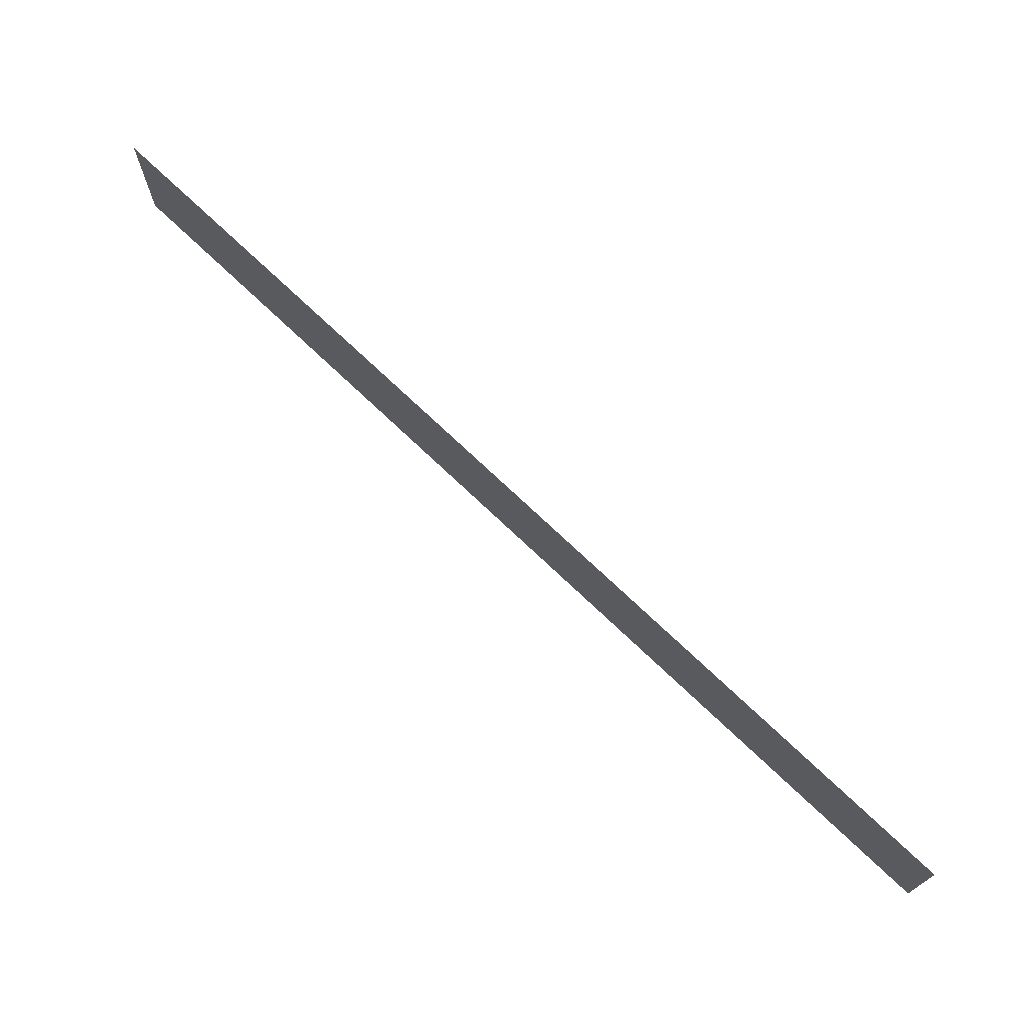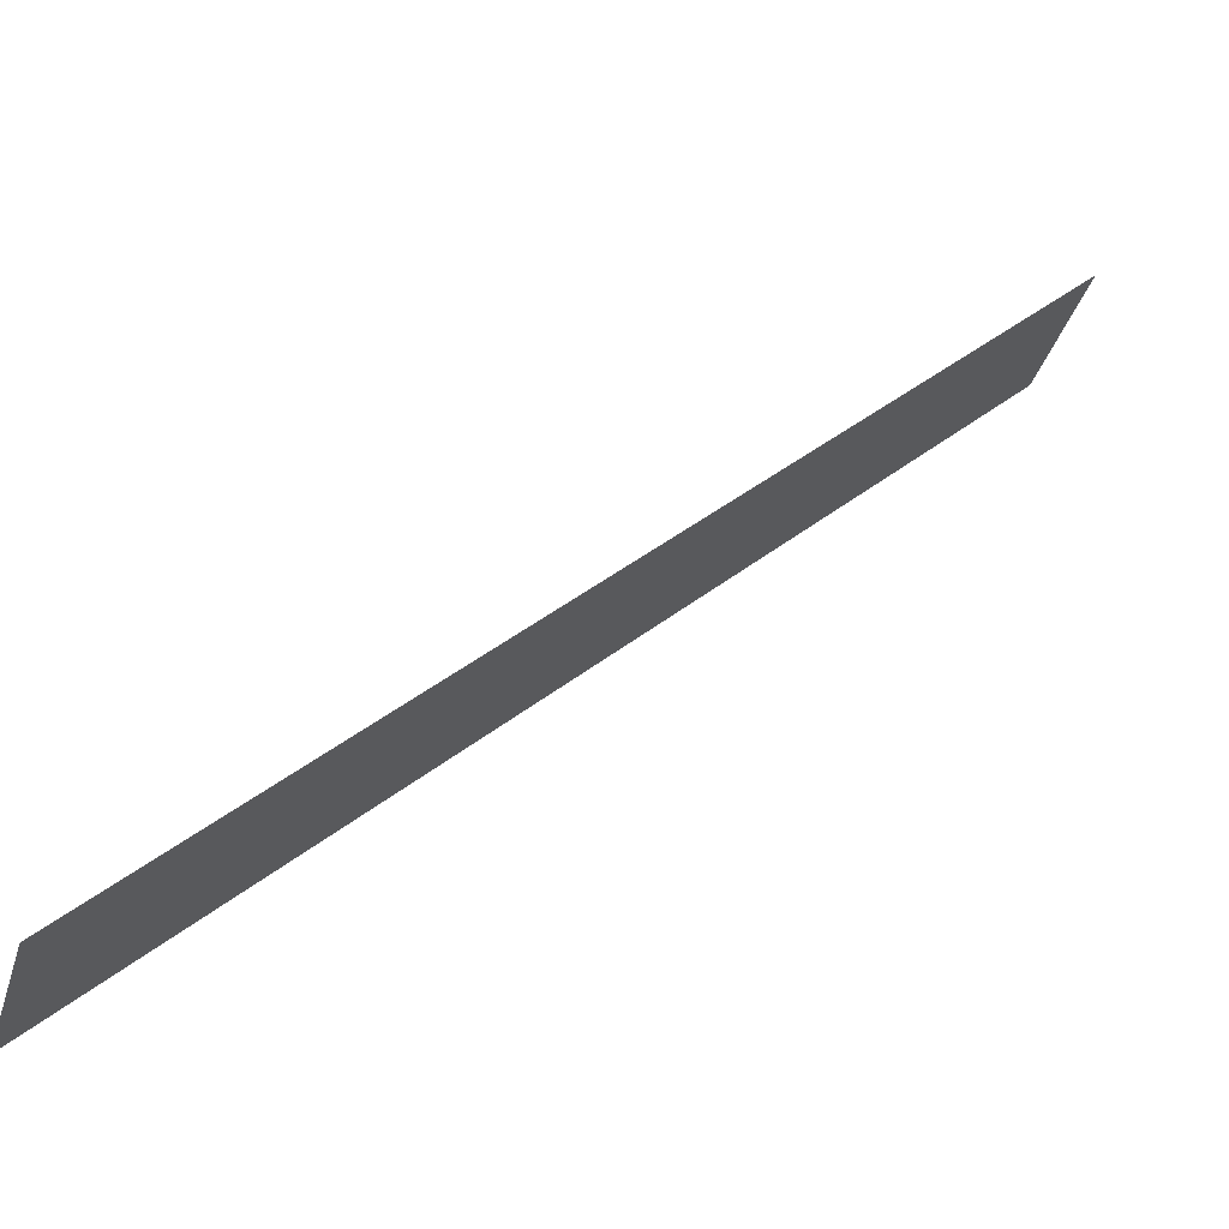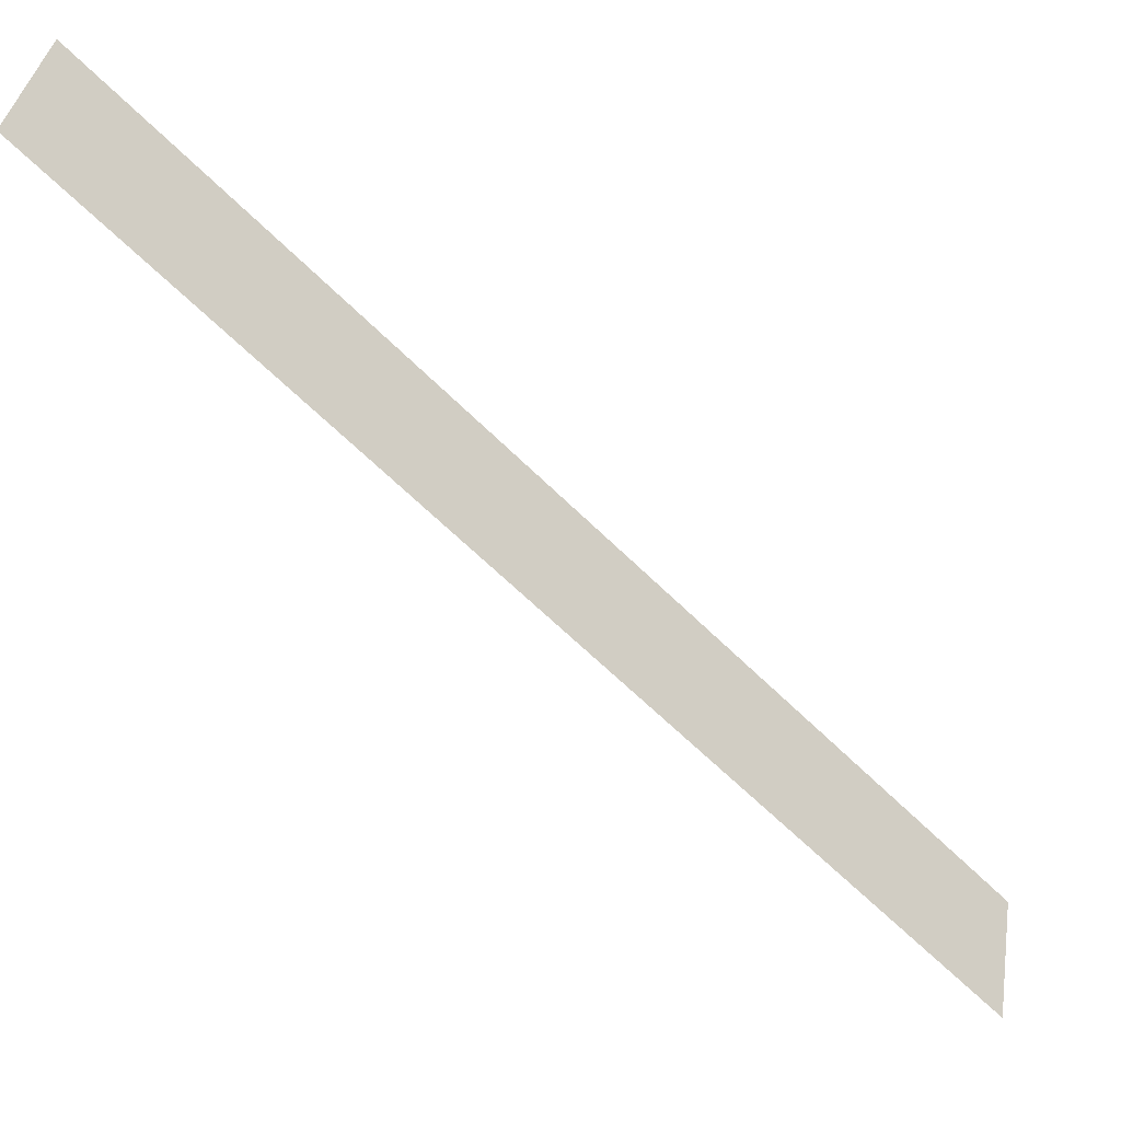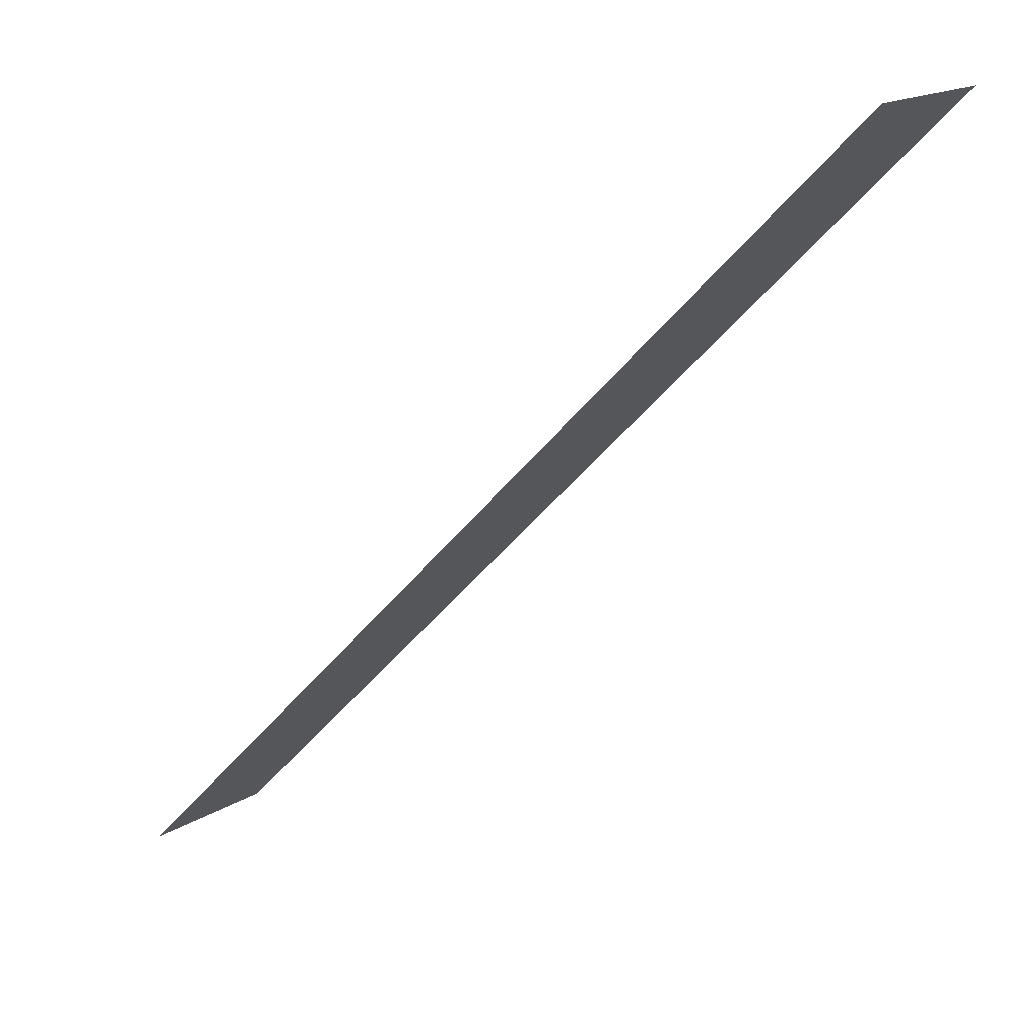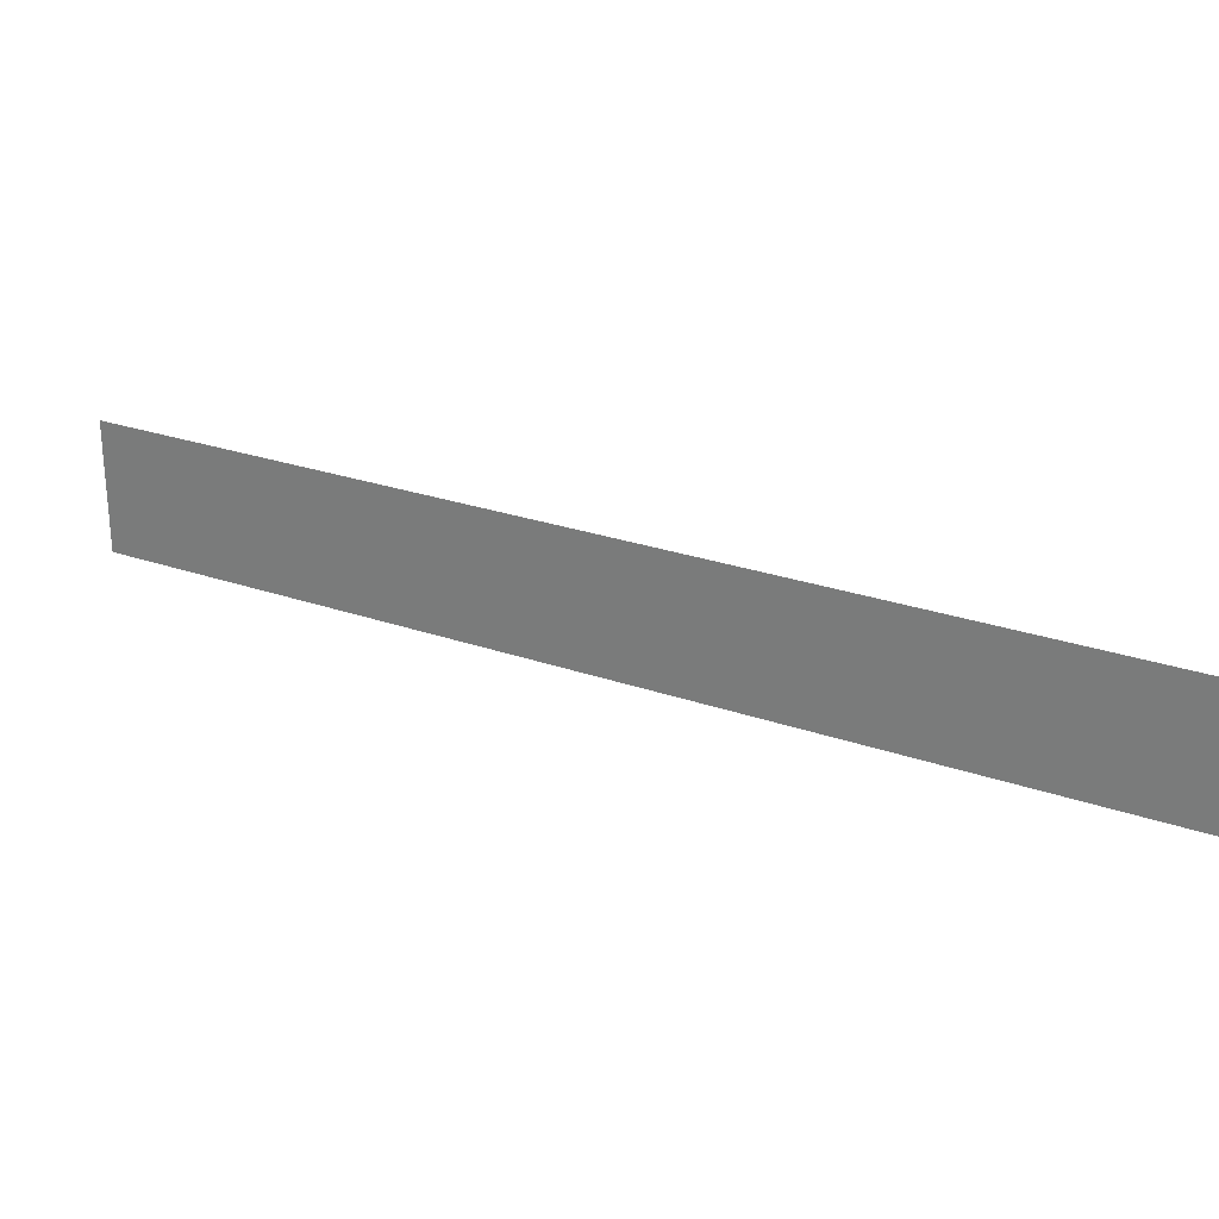
<metadata>
{"format":"obj","ext":"obj","renderer":"f3d","projection":"perspective","resolution":1024,"background":"white","views":[{"elev":72.4,"azim":178.7,"up":"+Y"},{"elev":-38.4,"azim":-16.6,"up":"+Z"},{"elev":38.5,"azim":-170.7,"up":"+Z"},{"elev":16.5,"azim":38.5,"up":"+Z"},{"elev":26.4,"azim":163.7,"up":"+Y"}]}
</metadata>
<code>
v 4953 384 -2615
v 5025 384 -2543
v 5025 396.8 -2543
v 4953 384 -2615
v 5025 396.8 -2543
v 4953 396.8 -2615
f 1 2 3
f 4 5 6

</code>
